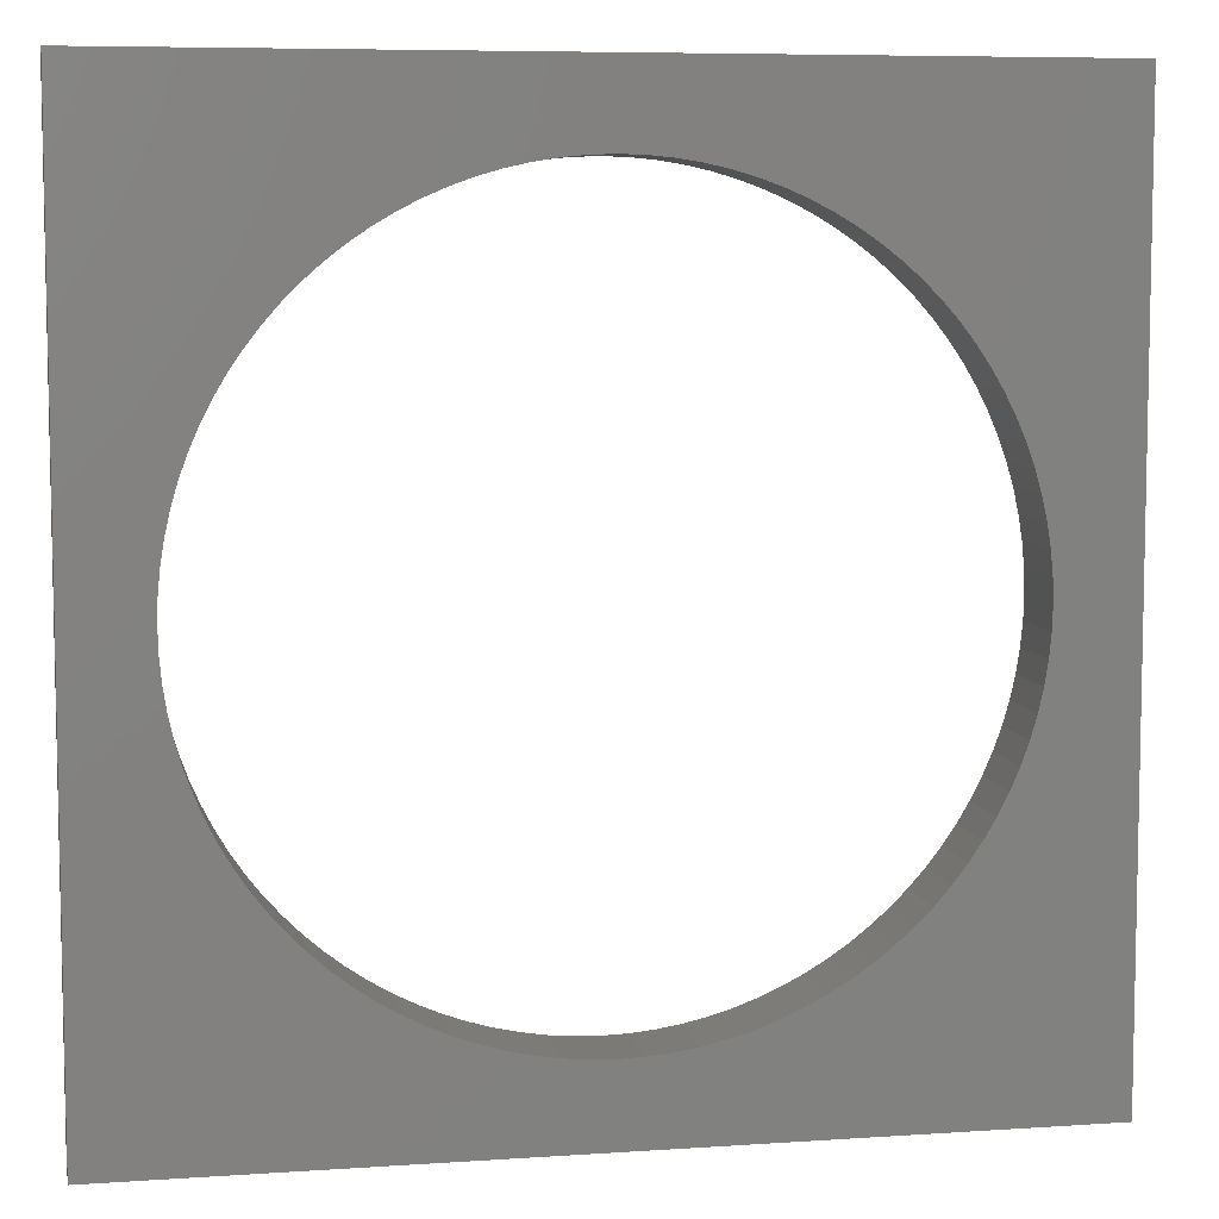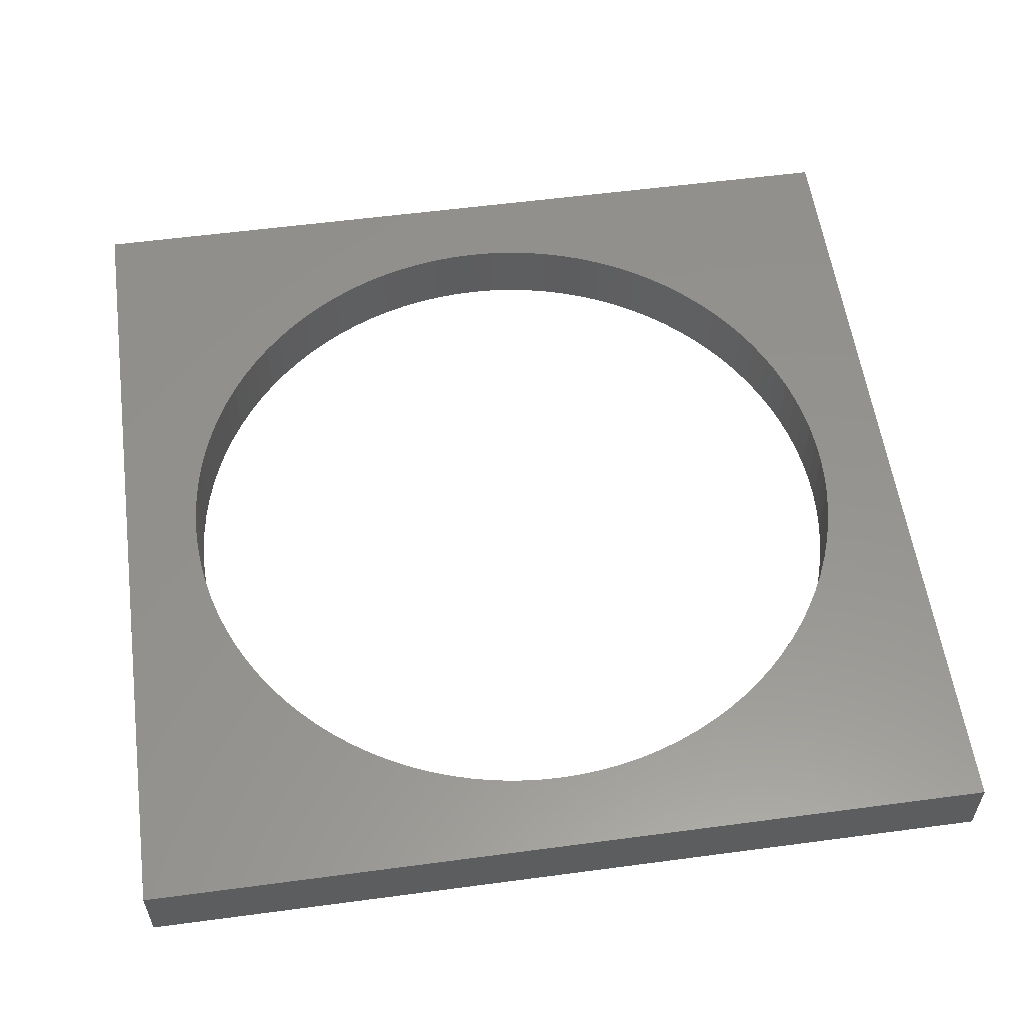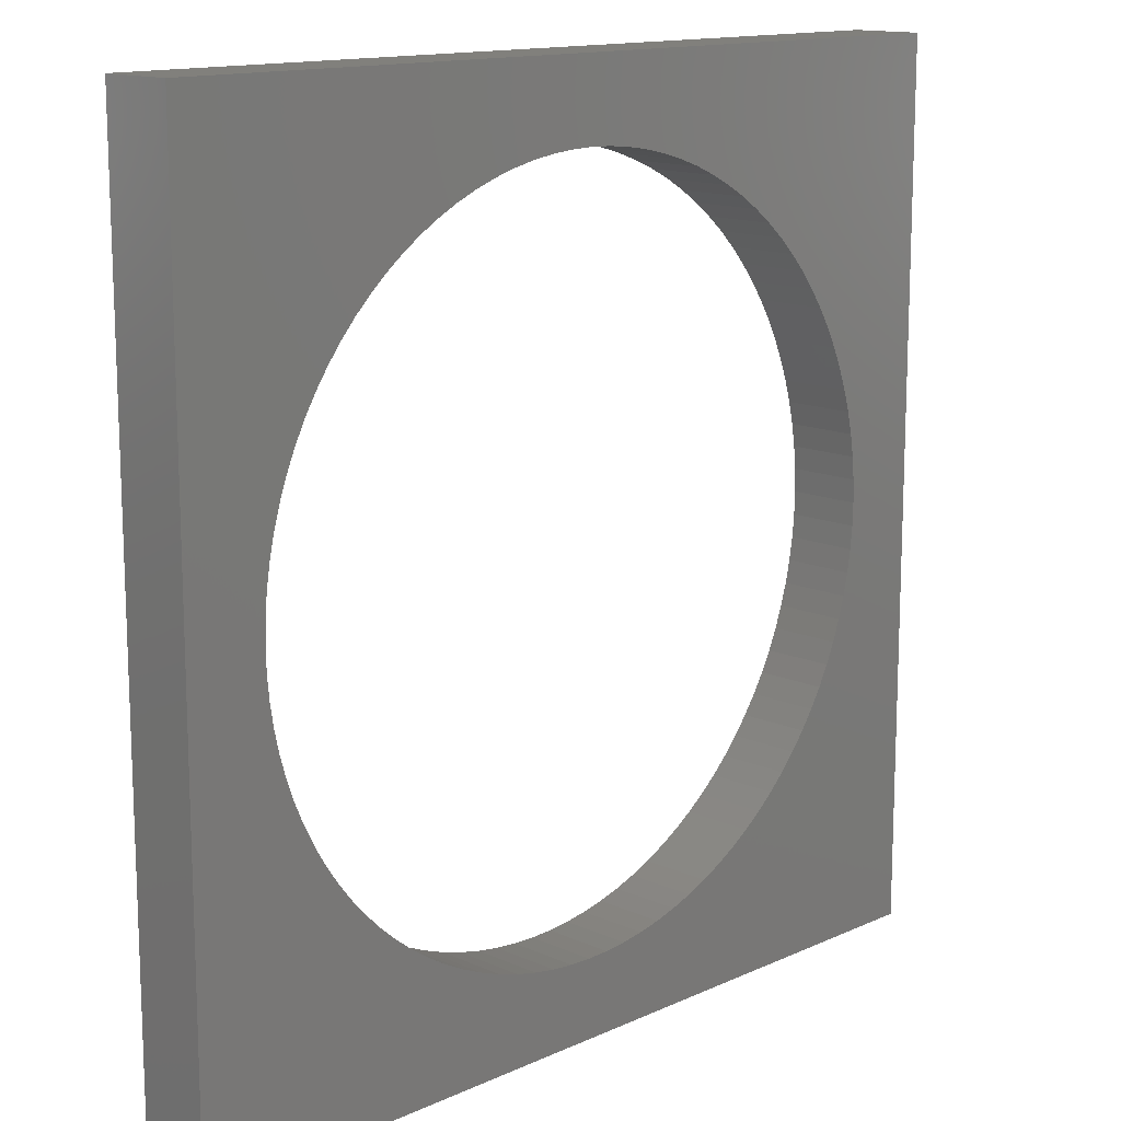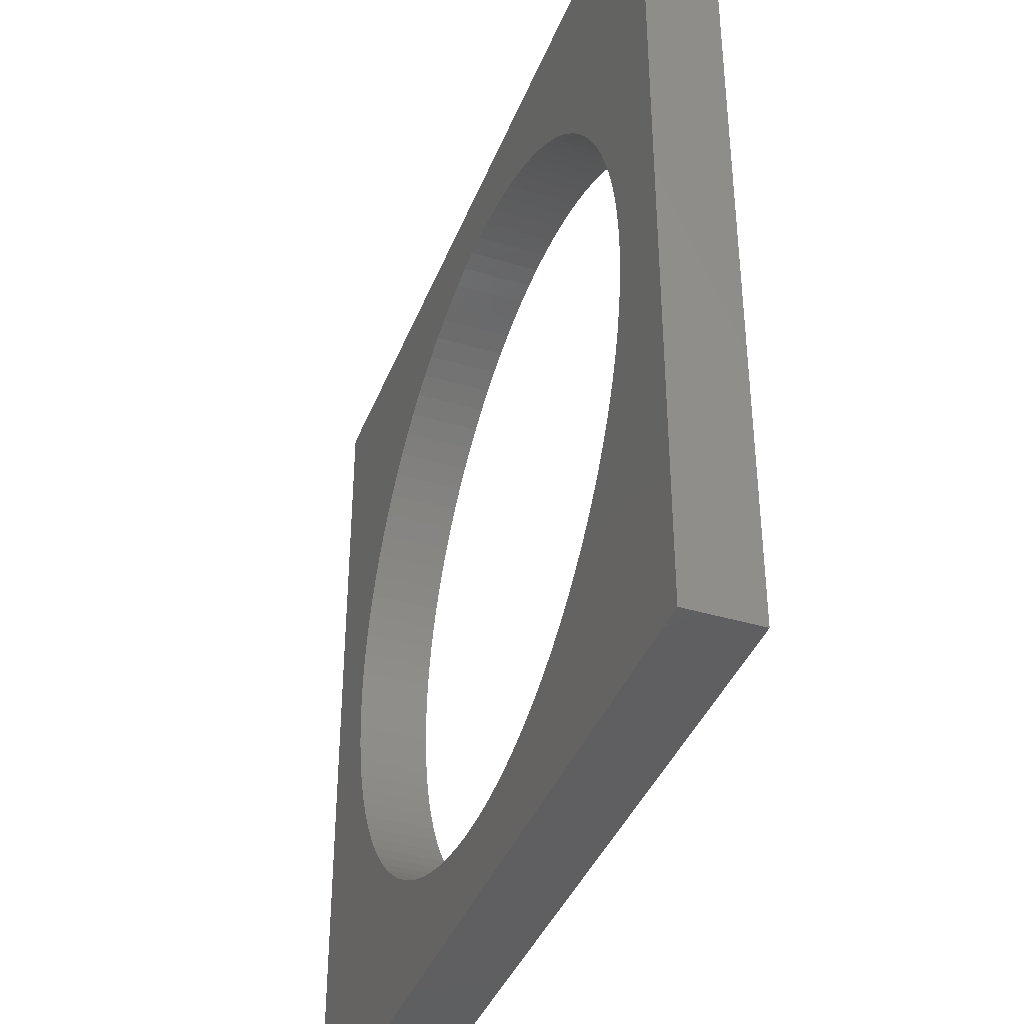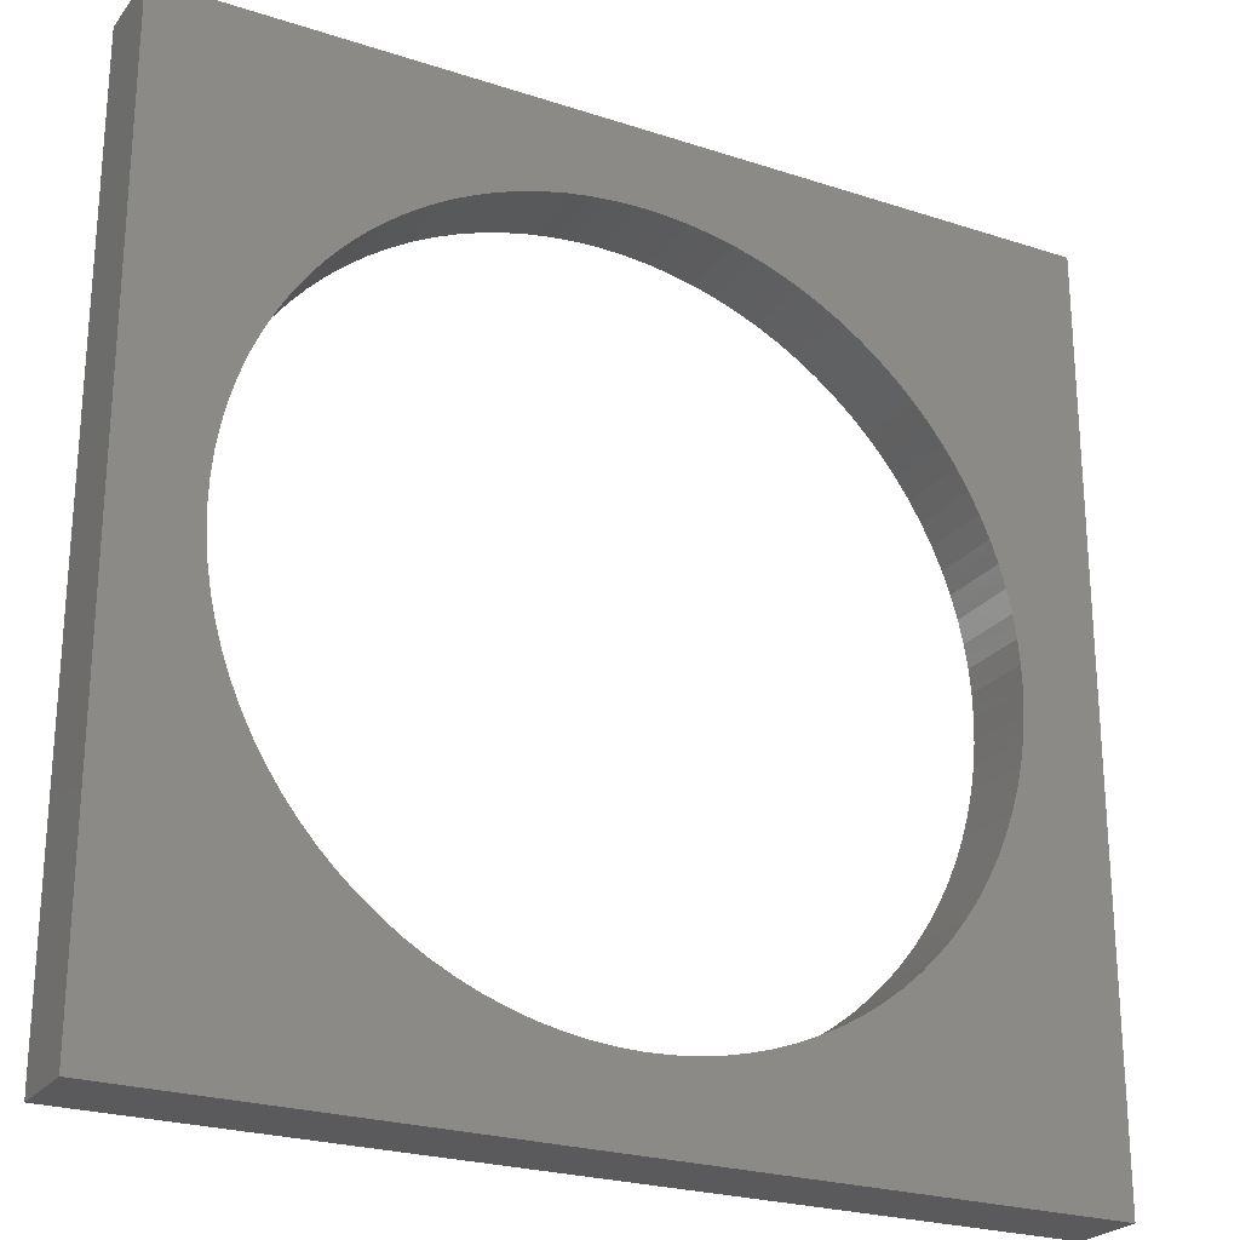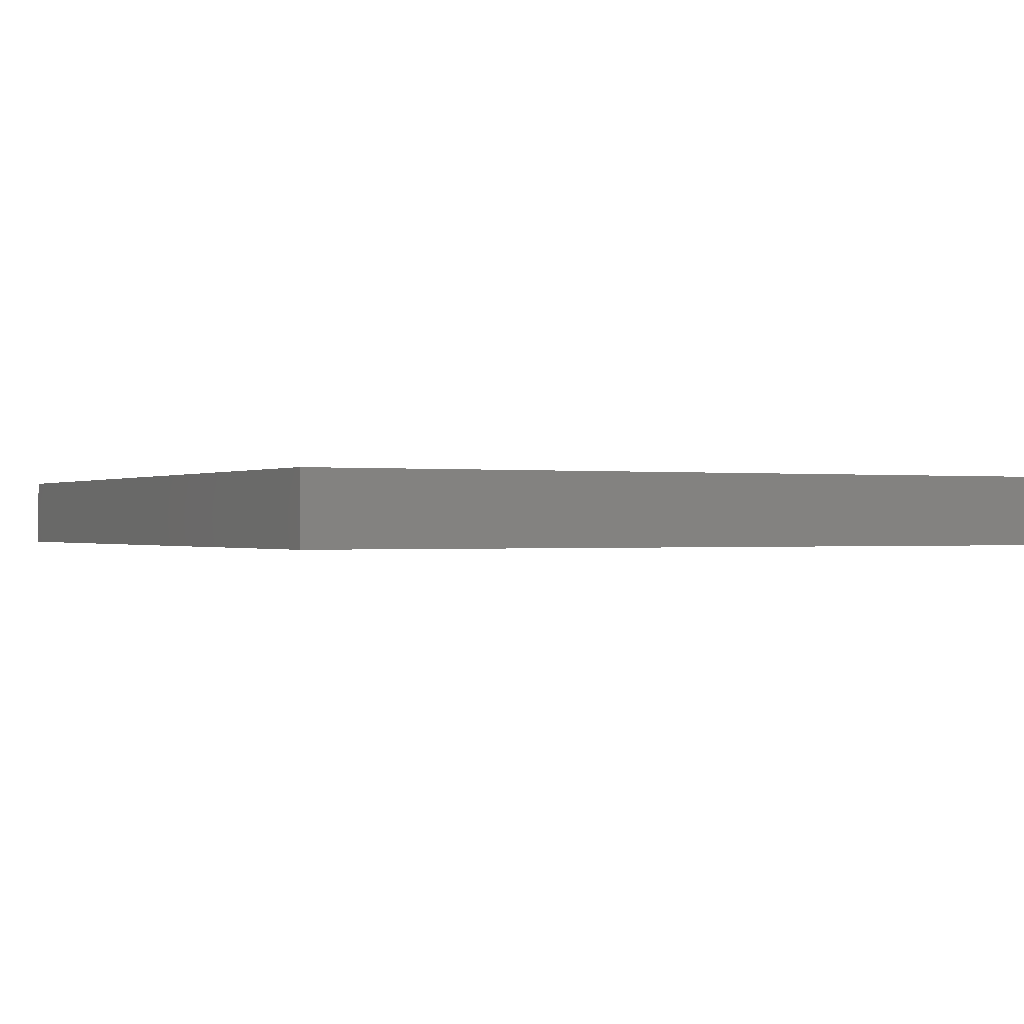
<metadata>
{"format":"stl","ext":"stl","renderer":"f3d","projection":"perspective","resolution":1024,"background":"white","views":[{"elev":7.2,"azim":-11.0,"up":"+Y"},{"elev":56.8,"azim":172.1,"up":"+Z"},{"elev":13.8,"azim":134.7,"up":"+Y"},{"elev":-39.6,"azim":69.7,"up":"+Y"},{"elev":-24.4,"azim":-28.3,"up":"+Y"},{"elev":-0.3,"azim":-117.6,"up":"+Z"}]}
</metadata>
<code>
# stl→obj: 208 verts, 416 faces
v 0 0 0
v 0 0 2.33
v 0 28.25 0
v 0 28.25 2.33
v 28.25 0 0
v 28.25 0 2.33
v 16.3 25.54 0
v 28.25 28.25 0
v 2.5 14.12 0
v 2.523 13.4 0
v 2.592 12.67 0
v 2.706 11.95 0
v 2.865 11.23 0
v 3.069 10.53 0
v 3.316 9.846 0
v 3.606 9.175 0
v 3.938 8.525 0
v 4.31 7.896 0
v 4.72 7.292 0
v 5.168 6.715 0
v 5.651 6.167 0
v 6.167 5.651 0
v 6.715 5.168 0
v 7.292 4.72 0
v 7.896 4.31 0
v 8.525 3.938 0
v 9.175 3.606 0
v 9.846 3.316 0
v 10.53 3.069 0
v 11.23 2.865 0
v 11.95 2.706 0
v 12.67 2.592 0
v 14.12 2.5 0
v 13.4 2.523 0
v 14.85 2.523 0
v 15.58 2.592 0
v 16.3 2.706 0
v 17.02 2.865 0
v 17.72 3.069 0
v 18.4 3.316 0
v 19.07 3.606 0
v 19.73 3.938 0
v 20.35 4.31 0
v 20.96 4.72 0
v 22.6 6.167 0
v 22.08 5.651 0
v 5.168 21.54 0
v 5.651 22.08 0
v 21.54 5.168 0
v 25.73 13.4 0
v 25.66 12.67 0
v 23.08 6.715 0
v 23.53 7.292 0
v 23.94 7.896 0
v 24.31 8.525 0
v 24.64 9.175 0
v 24.93 9.846 0
v 25.18 10.53 0
v 25.38 11.23 0
v 25.54 11.95 0
v 25.75 14.12 0
v 25.73 14.85 0
v 25.66 15.58 0
v 25.54 16.3 0
v 25.38 17.02 0
v 25.18 17.72 0
v 6.167 22.6 0
v 14.85 25.73 0
v 15.58 25.66 0
v 24.93 18.4 0
v 8.525 24.31 0
v 9.175 24.64 0
v 24.64 19.07 0
v 24.31 19.73 0
v 9.846 24.93 0
v 23.94 20.35 0
v 23.53 20.96 0
v 10.53 25.18 0
v 23.08 21.54 0
v 22.6 22.08 0
v 22.08 22.6 0
v 11.23 25.38 0
v 21.54 23.08 0
v 11.95 25.54 0
v 20.96 23.53 0
v 20.35 23.94 0
v 12.67 25.66 0
v 19.73 24.31 0
v 19.07 24.64 0
v 13.4 25.73 0
v 18.4 24.93 0
v 14.12 25.75 0
v 17.72 25.18 0
v 17.02 25.38 0
v 7.896 23.94 0
v 7.292 23.53 0
v 6.715 23.08 0
v 4.72 20.96 0
v 4.31 20.35 0
v 3.938 19.73 0
v 3.606 19.07 0
v 3.316 18.4 0
v 3.069 17.72 0
v 2.865 17.02 0
v 2.706 16.3 0
v 2.592 15.58 0
v 2.523 14.85 0
v 28.25 28.25 2.33
v 16.3 2.706 2.33
v 15.58 2.592 2.33
v 14.85 2.523 2.33
v 2.523 13.4 2.33
v 20.35 4.31 2.33
v 19.73 3.938 2.33
v 2.5 14.12 2.33
v 13.4 2.523 2.33
v 12.67 2.592 2.33
v 2.523 14.85 2.33
v 2.592 15.58 2.33
v 2.706 16.3 2.33
v 2.865 17.02 2.33
v 3.069 17.72 2.33
v 3.316 18.4 2.33
v 3.606 19.07 2.33
v 3.938 19.73 2.33
v 21.54 5.168 2.33
v 20.96 4.72 2.33
v 4.31 20.35 2.33
v 4.72 20.96 2.33
v 5.168 21.54 2.33
v 12.67 25.66 2.33
v 13.4 25.73 2.33
v 5.651 22.08 2.33
v 6.715 23.08 2.33
v 6.167 22.6 2.33
v 7.292 23.53 2.33
v 7.896 23.94 2.33
v 16.3 25.54 2.33
v 17.02 25.38 2.33
v 8.525 24.31 2.33
v 9.175 24.64 2.33
v 9.846 24.93 2.33
v 10.53 25.18 2.33
v 11.23 25.38 2.33
v 11.95 25.54 2.33
v 14.12 25.75 2.33
v 14.85 25.73 2.33
v 15.58 25.66 2.33
v 25.73 13.4 2.33
v 25.66 12.67 2.33
v 17.72 25.18 2.33
v 25.66 15.58 2.33
v 25.73 14.85 2.33
v 18.4 24.93 2.33
v 19.07 24.64 2.33
v 24.64 9.175 2.33
v 24.31 8.525 2.33
v 19.73 24.31 2.33
v 20.35 23.94 2.33
v 24.93 9.846 2.33
v 20.96 23.53 2.33
v 21.54 23.08 2.33
v 25.18 10.53 2.33
v 22.08 22.6 2.33
v 22.6 6.167 2.33
v 22.08 5.651 2.33
v 22.6 22.08 2.33
v 23.08 21.54 2.33
v 25.54 11.95 2.33
v 25.38 11.23 2.33
v 23.53 20.96 2.33
v 23.94 20.35 2.33
v 24.31 19.73 2.33
v 24.64 19.07 2.33
v 24.93 18.4 2.33
v 25.75 14.12 2.33
v 25.18 17.72 2.33
v 25.38 17.02 2.33
v 25.54 16.3 2.33
v 23.94 7.896 2.33
v 23.53 7.292 2.33
v 23.08 6.715 2.33
v 19.07 3.606 2.33
v 18.4 3.316 2.33
v 17.72 3.069 2.33
v 17.02 2.865 2.33
v 14.12 2.5 2.33
v 11.95 2.706 2.33
v 11.23 2.865 2.33
v 10.53 3.069 2.33
v 9.846 3.316 2.33
v 9.175 3.606 2.33
v 8.525 3.938 2.33
v 7.896 4.31 2.33
v 7.292 4.72 2.33
v 6.715 5.168 2.33
v 6.167 5.651 2.33
v 5.651 6.167 2.33
v 5.168 6.715 2.33
v 4.72 7.292 2.33
v 4.31 7.896 2.33
v 3.938 8.525 2.33
v 3.606 9.175 2.33
v 3.316 9.846 2.33
v 3.069 10.53 2.33
v 2.865 11.23 2.33
v 2.706 11.95 2.33
v 2.592 12.67 2.33
f 1 2 3
f 3 2 4
f 2 1 5
f 6 2 5
f 7 3 8
f 1 3 9
f 1 9 10
f 1 10 11
f 1 11 12
f 1 12 13
f 1 13 14
f 1 14 15
f 1 15 16
f 1 16 17
f 1 17 18
f 1 18 19
f 1 19 20
f 1 20 21
f 1 21 22
f 1 22 23
f 1 23 24
f 1 24 25
f 1 25 26
f 1 26 27
f 1 27 28
f 1 28 29
f 1 29 30
f 1 30 31
f 1 31 5
f 31 32 5
f 33 5 34
f 35 5 33
f 36 5 35
f 37 5 36
f 38 5 37
f 39 5 38
f 40 5 39
f 41 5 40
f 42 5 41
f 43 5 42
f 44 5 43
f 45 5 46
f 47 3 48
f 44 49 5
f 49 46 5
f 50 8 51
f 5 45 52
f 5 52 53
f 5 53 54
f 5 54 55
f 5 55 56
f 5 56 57
f 5 57 58
f 5 58 59
f 5 59 60
f 5 60 8
f 60 51 8
f 61 8 50
f 62 8 61
f 63 8 62
f 64 8 63
f 65 8 64
f 66 8 65
f 48 3 67
f 68 3 69
f 66 70 8
f 71 3 72
f 70 73 8
f 73 74 8
f 72 3 75
f 74 76 8
f 76 77 8
f 75 3 78
f 77 79 8
f 79 80 8
f 80 81 8
f 78 3 82
f 81 83 8
f 82 3 84
f 83 85 8
f 85 86 8
f 84 3 87
f 86 88 8
f 88 89 8
f 87 3 90
f 89 91 8
f 90 3 92
f 91 93 8
f 92 3 68
f 93 94 8
f 69 3 7
f 94 7 8
f 95 3 71
f 96 3 95
f 97 3 96
f 67 3 97
f 98 3 47
f 99 3 98
f 100 3 99
f 101 3 100
f 102 3 101
f 103 3 102
f 104 3 103
f 105 3 104
f 106 3 105
f 107 3 106
f 9 3 107
f 34 5 32
f 3 4 8
f 8 4 108
f 109 2 6
f 110 111 2
f 4 2 112
f 113 114 6
f 4 112 115
f 116 117 2
f 4 115 118
f 4 118 119
f 4 119 120
f 4 120 121
f 4 121 122
f 4 122 123
f 4 123 124
f 4 124 125
f 126 127 6
f 4 125 128
f 127 113 6
f 4 128 129
f 4 129 130
f 131 132 108
f 4 130 133
f 134 4 135
f 136 4 134
f 137 4 136
f 138 139 108
f 140 4 137
f 141 4 140
f 142 4 141
f 143 4 142
f 144 4 143
f 145 4 144
f 108 4 145
f 132 146 108
f 108 145 131
f 146 147 108
f 148 138 108
f 149 150 6
f 139 151 108
f 152 153 6
f 108 151 154
f 108 154 155
f 156 157 6
f 108 155 158
f 108 158 159
f 160 156 6
f 108 159 161
f 108 161 162
f 163 160 6
f 108 162 164
f 165 166 6
f 108 164 167
f 108 167 168
f 169 170 6
f 108 168 171
f 108 171 172
f 108 172 173
f 150 169 6
f 108 173 174
f 108 174 175
f 176 149 6
f 108 175 177
f 153 176 6
f 108 177 178
f 108 179 6
f 108 178 179
f 179 152 6
f 157 180 6
f 180 181 6
f 181 182 6
f 182 165 6
f 114 183 6
f 183 184 6
f 184 185 6
f 185 186 6
f 186 109 6
f 110 2 109
f 111 187 2
f 187 116 2
f 188 2 117
f 189 2 188
f 190 2 189
f 191 2 190
f 192 2 191
f 193 2 192
f 194 2 193
f 195 2 194
f 196 2 195
f 197 2 196
f 198 2 197
f 199 2 198
f 200 2 199
f 201 2 200
f 202 2 201
f 203 2 202
f 204 2 203
f 205 2 204
f 206 2 205
f 207 2 206
f 208 2 207
f 112 2 208
f 133 135 4
f 147 148 108
f 170 163 6
f 166 126 6
f 6 5 8
f 108 6 8
f 115 112 10
f 9 115 10
f 107 118 115
f 9 107 115
f 106 119 118
f 107 106 118
f 105 120 119
f 106 105 119
f 104 121 120
f 105 104 120
f 103 122 121
f 104 103 121
f 102 123 122
f 103 102 122
f 101 124 123
f 102 101 123
f 100 125 124
f 101 100 124
f 99 128 125
f 100 99 125
f 98 129 128
f 99 98 128
f 47 130 129
f 98 47 129
f 48 133 130
f 47 48 130
f 67 135 133
f 48 67 133
f 97 134 135
f 67 97 135
f 96 136 134
f 97 96 134
f 95 137 136
f 96 95 136
f 71 140 137
f 95 71 137
f 72 141 140
f 71 72 140
f 75 142 141
f 72 75 141
f 78 143 142
f 75 78 142
f 82 144 143
f 78 82 143
f 84 145 144
f 82 84 144
f 87 131 145
f 84 87 145
f 90 132 131
f 87 90 131
f 92 146 132
f 90 92 132
f 68 147 146
f 92 68 146
f 69 148 147
f 68 69 147
f 7 138 148
f 69 7 148
f 94 139 138
f 7 94 138
f 93 151 139
f 94 93 139
f 91 154 151
f 93 91 151
f 89 155 154
f 91 89 154
f 88 158 155
f 89 88 155
f 86 159 158
f 88 86 158
f 85 161 159
f 86 85 159
f 83 162 161
f 85 83 161
f 81 164 162
f 83 81 162
f 80 167 164
f 81 80 164
f 168 167 79
f 79 167 80
f 171 168 77
f 77 168 79
f 172 171 76
f 76 171 77
f 173 172 74
f 74 172 76
f 174 173 73
f 73 173 74
f 175 174 70
f 70 174 73
f 177 175 66
f 66 175 70
f 178 177 65
f 65 177 66
f 179 178 64
f 64 178 65
f 152 179 63
f 63 179 64
f 153 152 62
f 62 152 63
f 176 153 61
f 61 153 62
f 176 61 149
f 149 61 50
f 149 50 150
f 150 50 51
f 150 51 169
f 169 51 60
f 169 60 170
f 170 60 59
f 170 59 163
f 163 59 58
f 163 58 160
f 160 58 57
f 160 57 156
f 156 57 56
f 156 56 157
f 157 56 55
f 157 55 180
f 180 55 54
f 180 54 181
f 181 54 53
f 181 53 182
f 182 53 52
f 182 52 165
f 165 52 45
f 165 45 166
f 166 45 46
f 166 46 126
f 126 46 49
f 126 49 127
f 127 49 44
f 127 44 113
f 113 44 43
f 113 43 114
f 114 43 42
f 114 42 183
f 183 42 41
f 183 41 184
f 184 41 40
f 184 40 185
f 185 40 39
f 185 39 186
f 186 39 38
f 186 38 109
f 109 38 37
f 109 37 110
f 110 37 36
f 110 36 111
f 111 36 35
f 111 35 187
f 187 35 33
f 187 33 116
f 116 33 34
f 116 34 117
f 117 34 32
f 117 32 188
f 188 32 31
f 188 31 189
f 189 31 30
f 189 30 190
f 190 30 29
f 190 29 191
f 191 29 28
f 191 28 192
f 192 28 27
f 192 27 193
f 193 27 26
f 193 26 194
f 194 26 25
f 194 25 195
f 195 25 24
f 195 24 196
f 196 24 23
f 196 23 197
f 197 23 22
f 197 22 198
f 198 22 21
f 199 198 21
f 20 199 21
f 200 199 20
f 19 200 20
f 201 200 19
f 18 201 19
f 202 201 18
f 17 202 18
f 203 202 17
f 16 203 17
f 204 203 16
f 15 204 16
f 205 204 15
f 14 205 15
f 206 205 14
f 13 206 14
f 207 206 13
f 12 207 13
f 208 207 12
f 11 208 12
f 112 208 11
f 10 112 11

</code>
